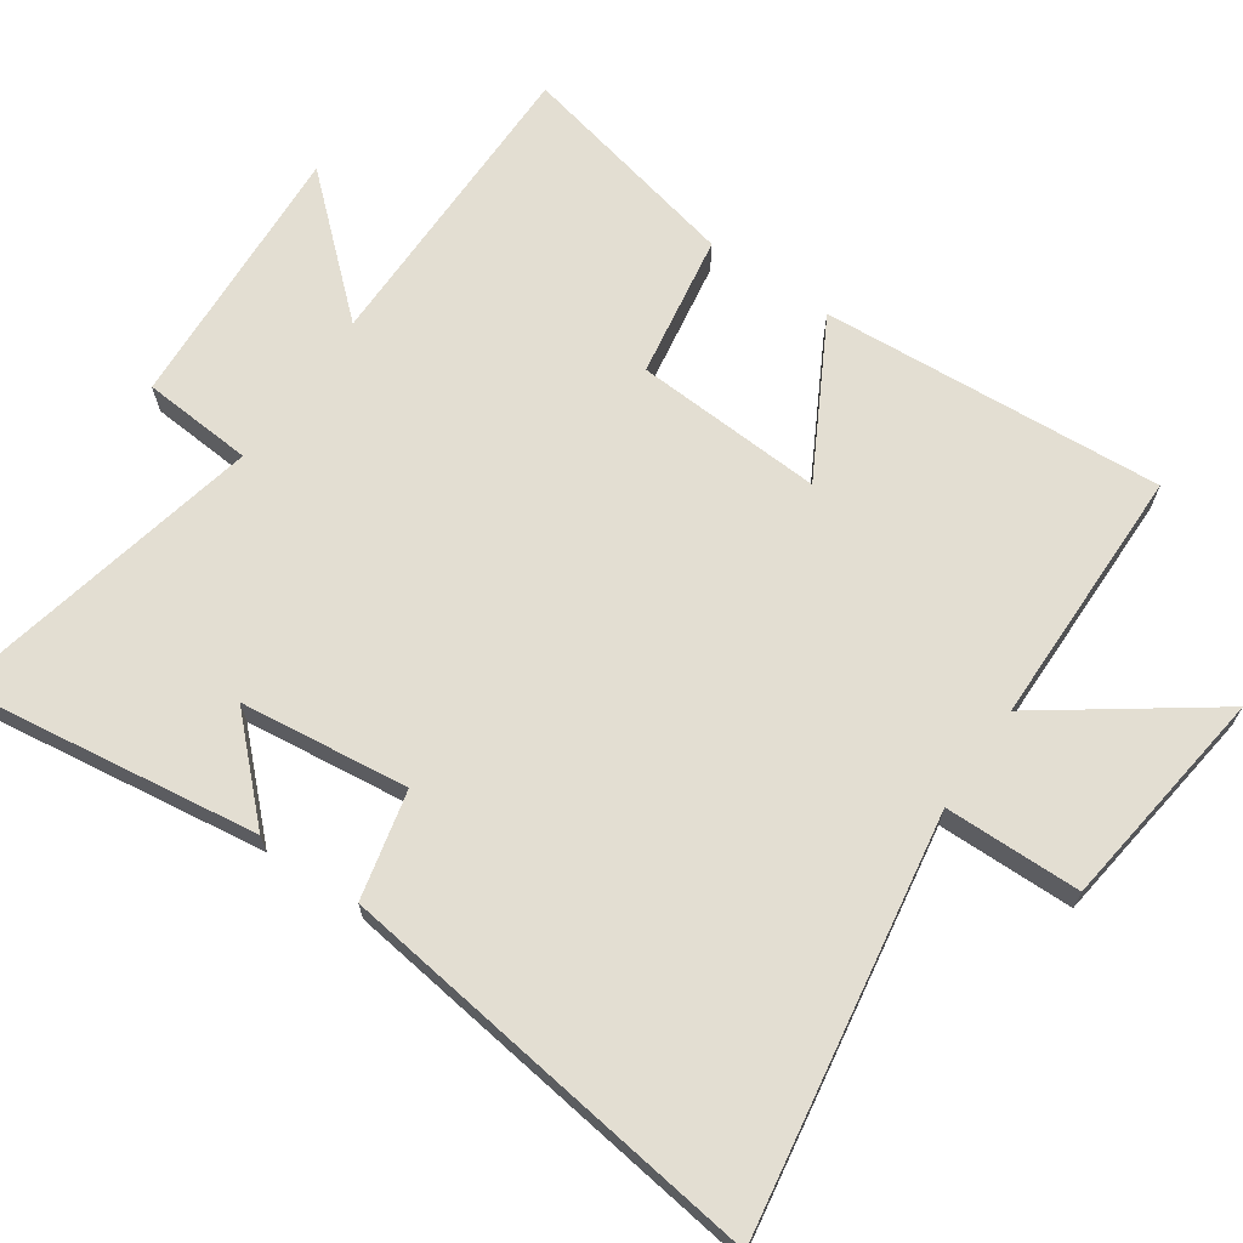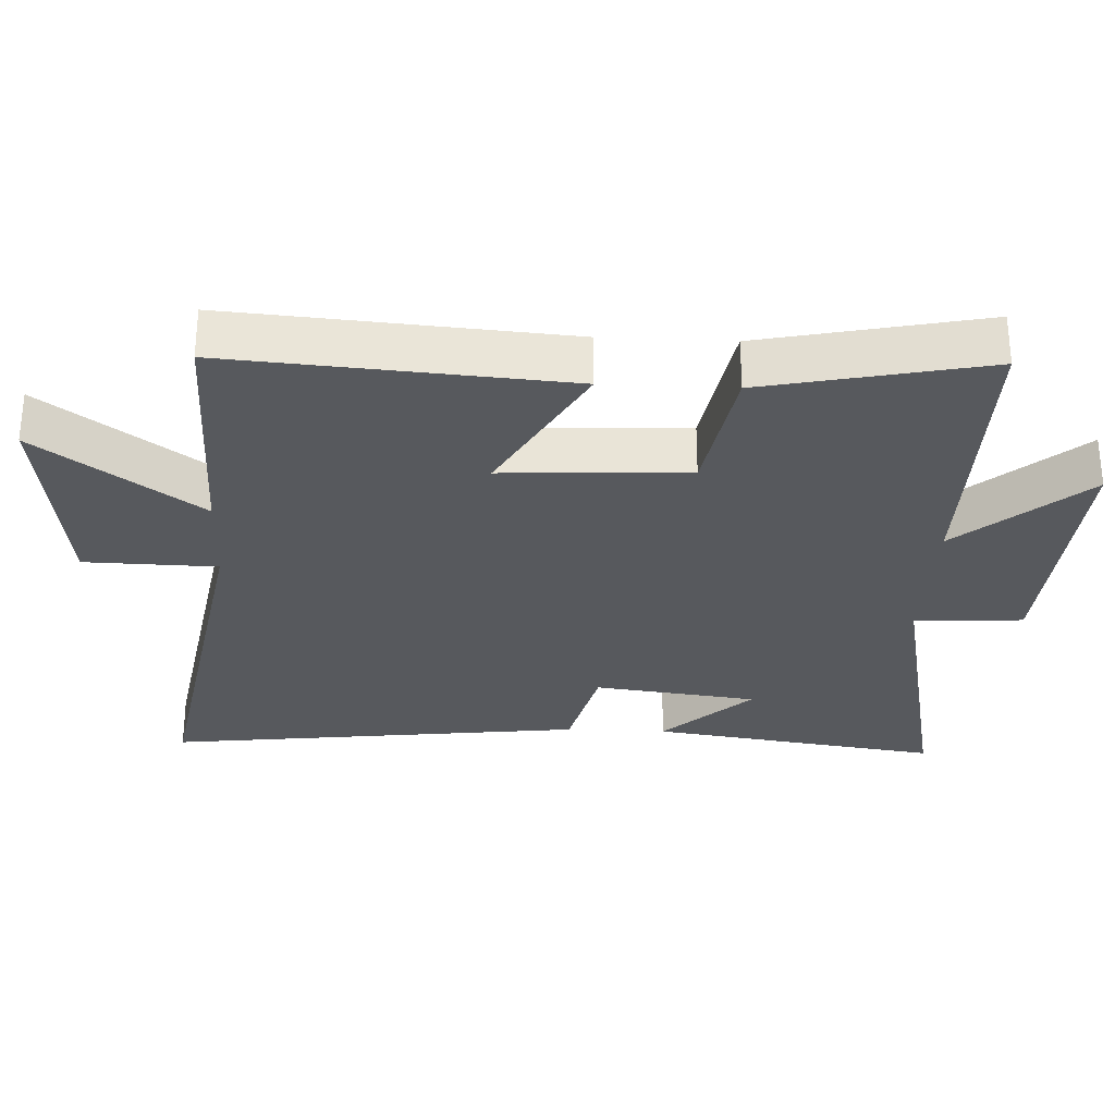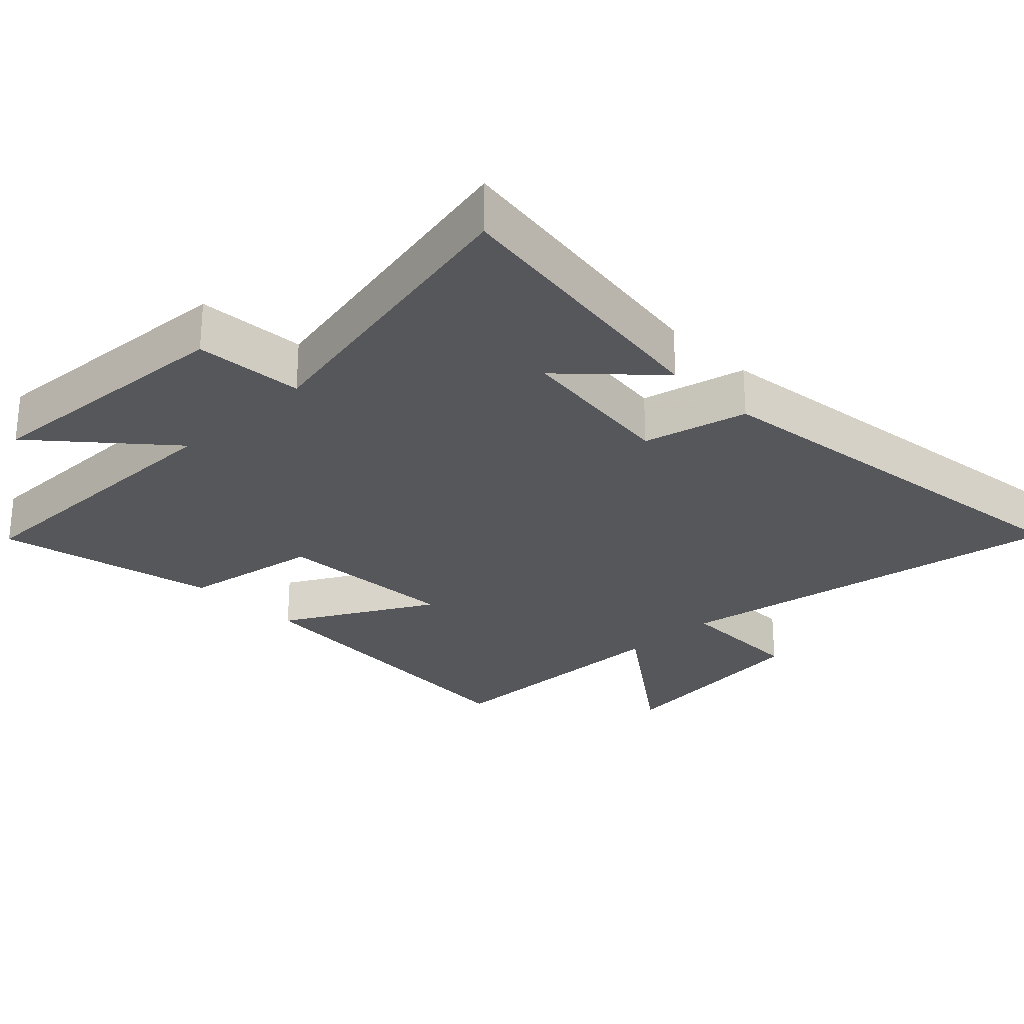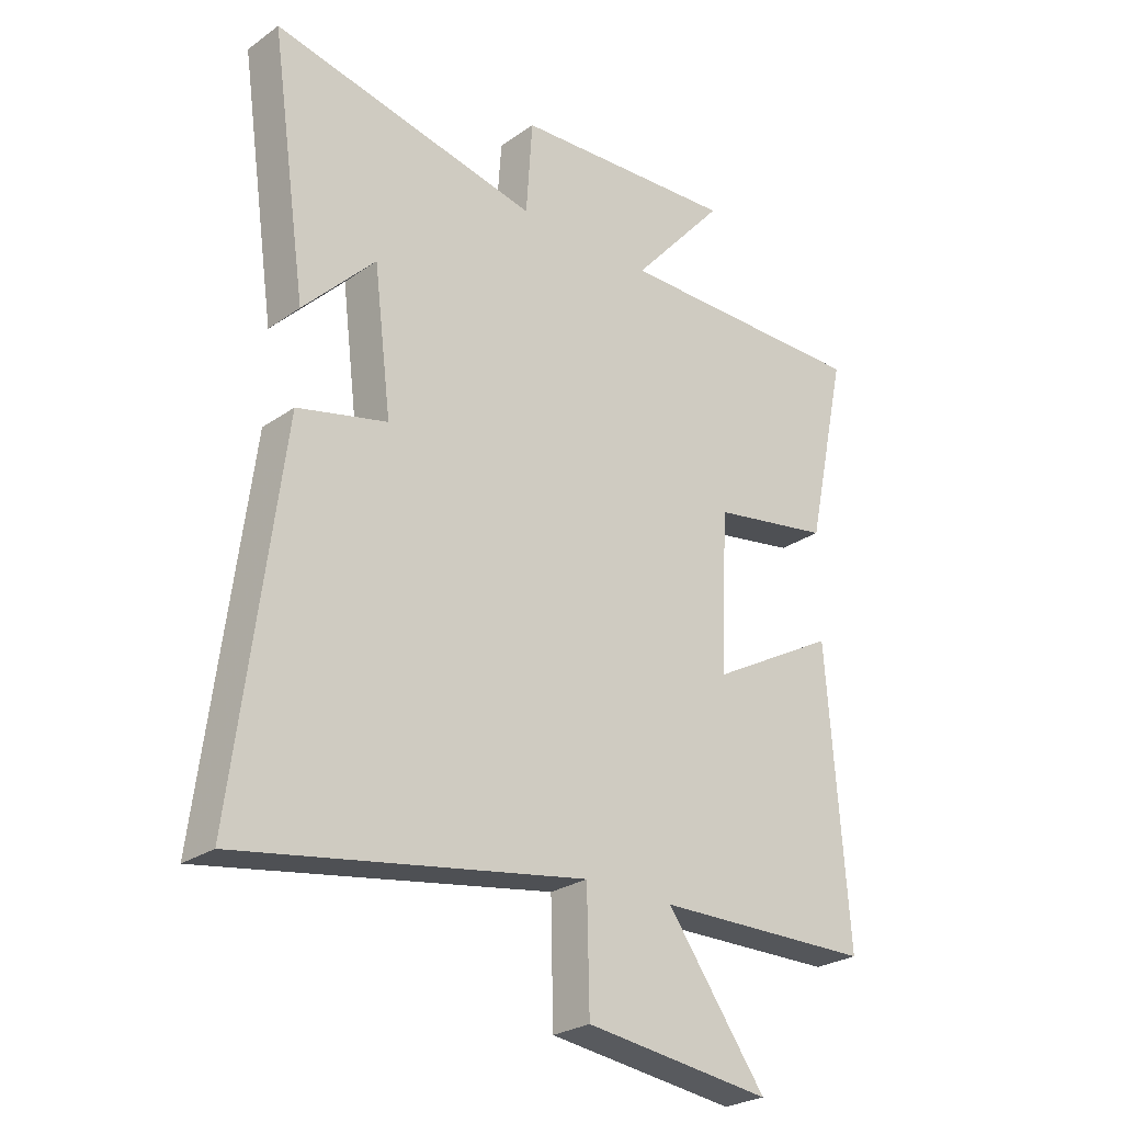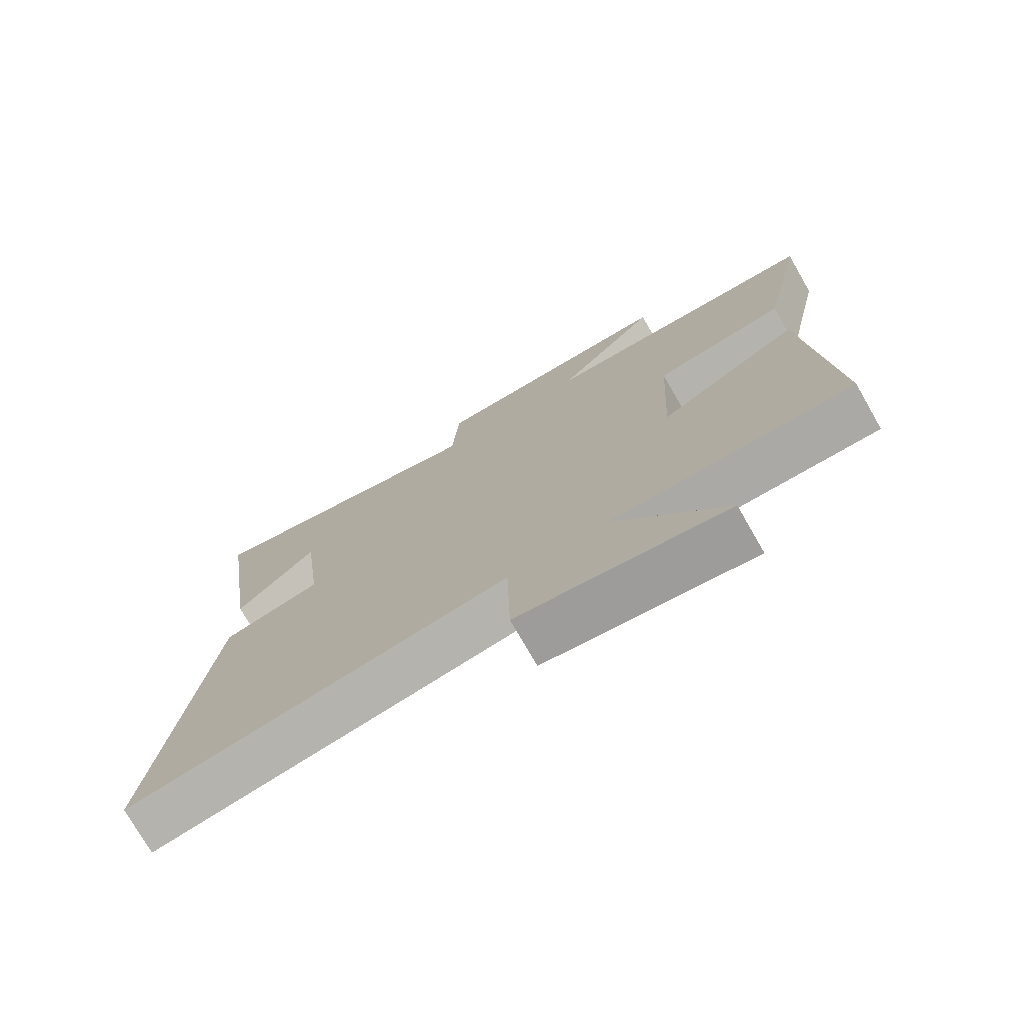
<metadata>
{"format":"obj","ext":"obj","renderer":"f3d","projection":"perspective","resolution":1024,"background":"white","views":[{"elev":67.7,"azim":124.9,"up":"+Y"},{"elev":-29.2,"azim":-92.8,"up":"+Y"},{"elev":-26.5,"azim":44.3,"up":"+Y"},{"elev":-26.3,"azim":137.6,"up":"+Z"},{"elev":-75.0,"azim":-150.1,"up":"+Z"}]}
</metadata>
<code>
v 0.578 0.07 -0.6
v -0.009 0.07 -0.5
v -0.013 0.07 -0.694
v -0.333 0.07 -0.734
v -0.163 0.07 -0.5
v -0.536 0.07 -0.494
v -0.5 0.07 -0.005
v -0.281 0.07 -0.126
v -0.295 0.07 0.144
v -0.5 0.07 0.179
v -0.57 0.07 0.502
v -0.13 0.07 0.5
v -0.291 0.07 0.683
v 0.095 0.07 0.659
v 0.106 0.07 0.5
v 0.562 0.07 0.595
v 0.5 0.07 0.167
v 0.377 0.07 0.294
v 0.347 0.07 0.054
v 0.5 0.07 0.017
v 0.578 0 -0.6
v -0.009 0 -0.5
v -0.013 0 -0.694
v -0.333 0 -0.734
v -0.163 0 -0.5
v -0.536 0 -0.494
v -0.5 0 -0.005
v -0.281 0 -0.126
v -0.295 0 0.144
v -0.5 0 0.179
v -0.57 0 0.502
v -0.13 0 0.5
v -0.291 0 0.683
v 0.095 0 0.659
v 0.106 0 0.5
v 0.562 0 0.595
v 0.5 0 0.167
v 0.377 0 0.294
v 0.347 0 0.054
v 0.5 0 0.017
f 19 20 1 2
f 18 19 2
f 16 17 18
f 15 16 18
f 15 18 2
f 12 13 14 15
f 12 15 2
f 9 10 11 12
f 8 9 12 2
f 5 6 7 8
f 5 8 2 3
f 3 4 5
f 22 21 40 39
f 22 39 38
f 38 37 36
f 38 36 35
f 22 38 35
f 35 34 33 32
f 22 35 32
f 32 31 30 29
f 22 32 29 28
f 28 27 26 25
f 23 22 28 25
f 25 24 23
f 1 21 22 2
f 2 22 23 3
f 3 23 24 4
f 4 24 25 5
f 5 25 26 6
f 6 26 27 7
f 7 27 28 8
f 8 28 29 9
f 9 29 30 10
f 10 30 31 11
f 11 31 32 12
f 12 32 33 13
f 13 33 34 14
f 14 34 35 15
f 15 35 36 16
f 16 36 37 17
f 17 37 38 18
f 18 38 39 19
f 19 39 40 20
f 20 40 21 1

</code>
